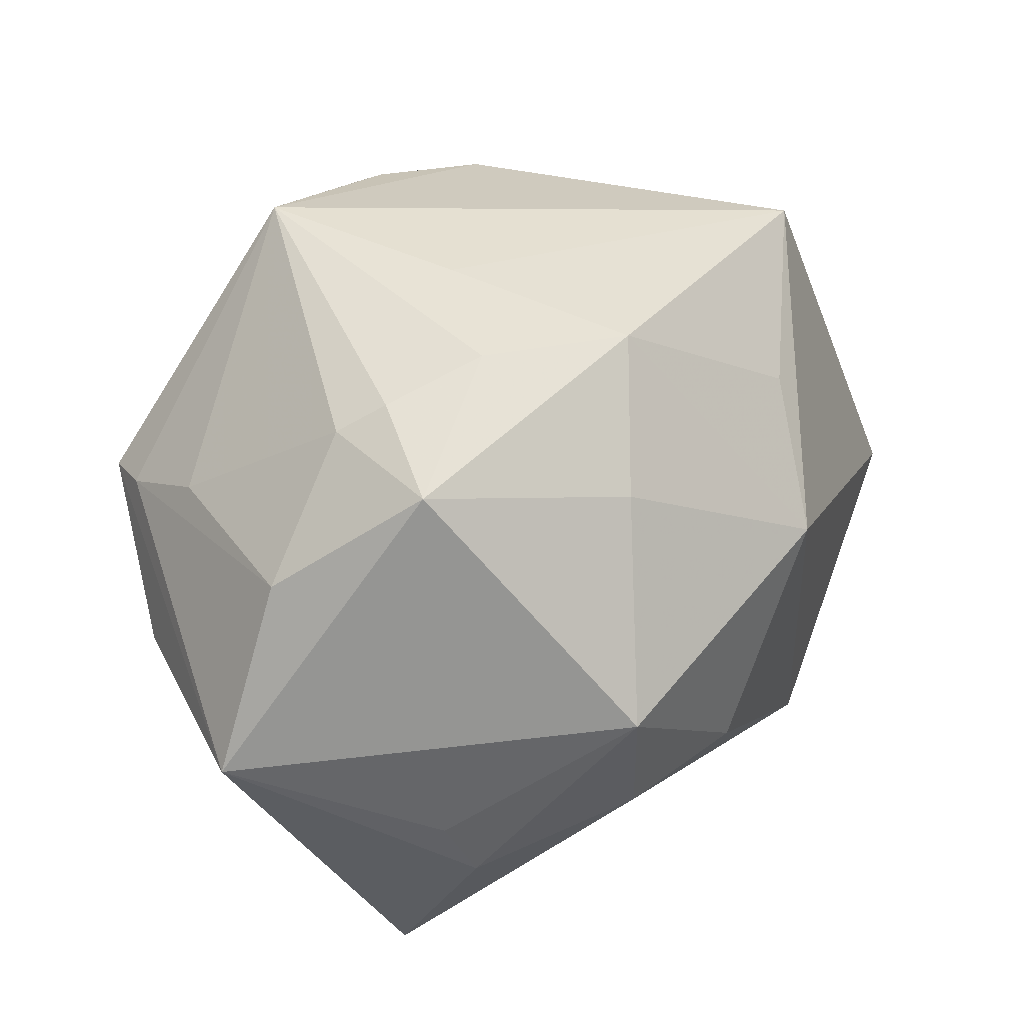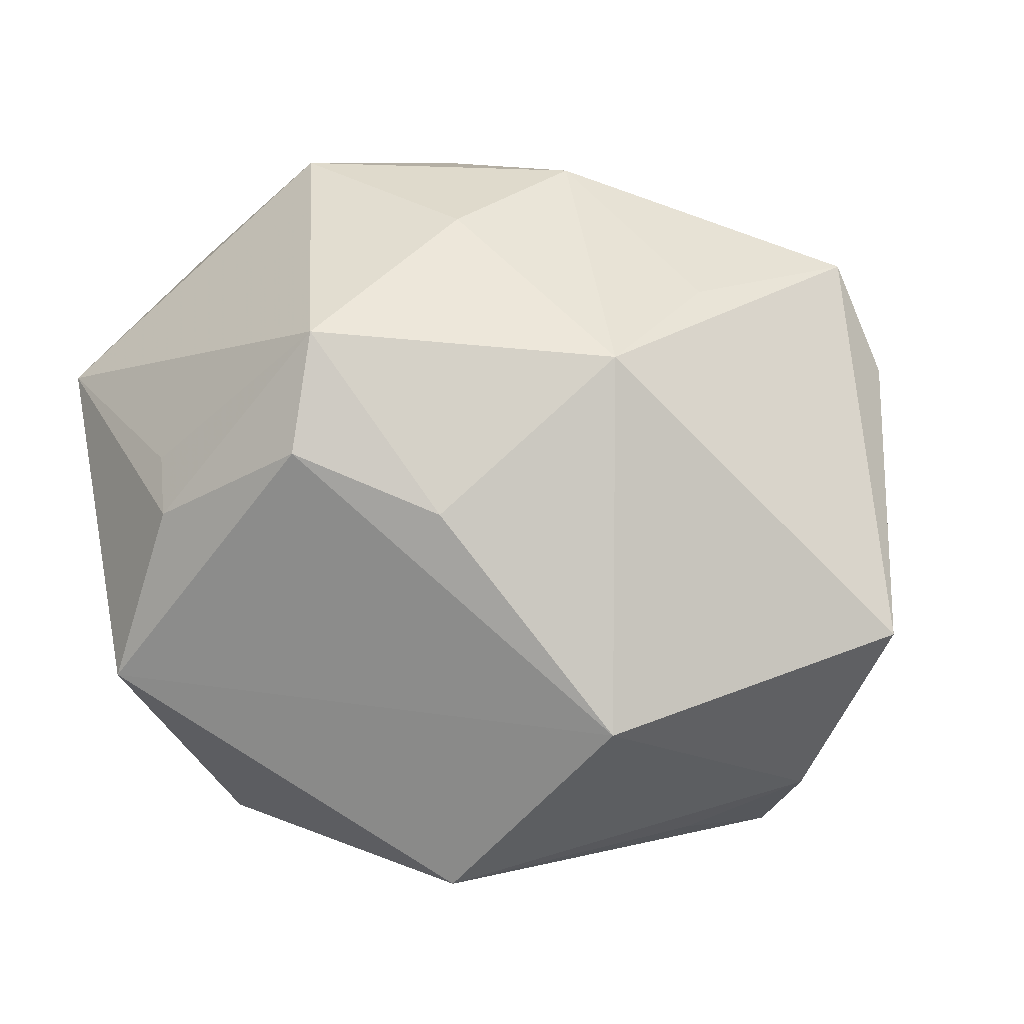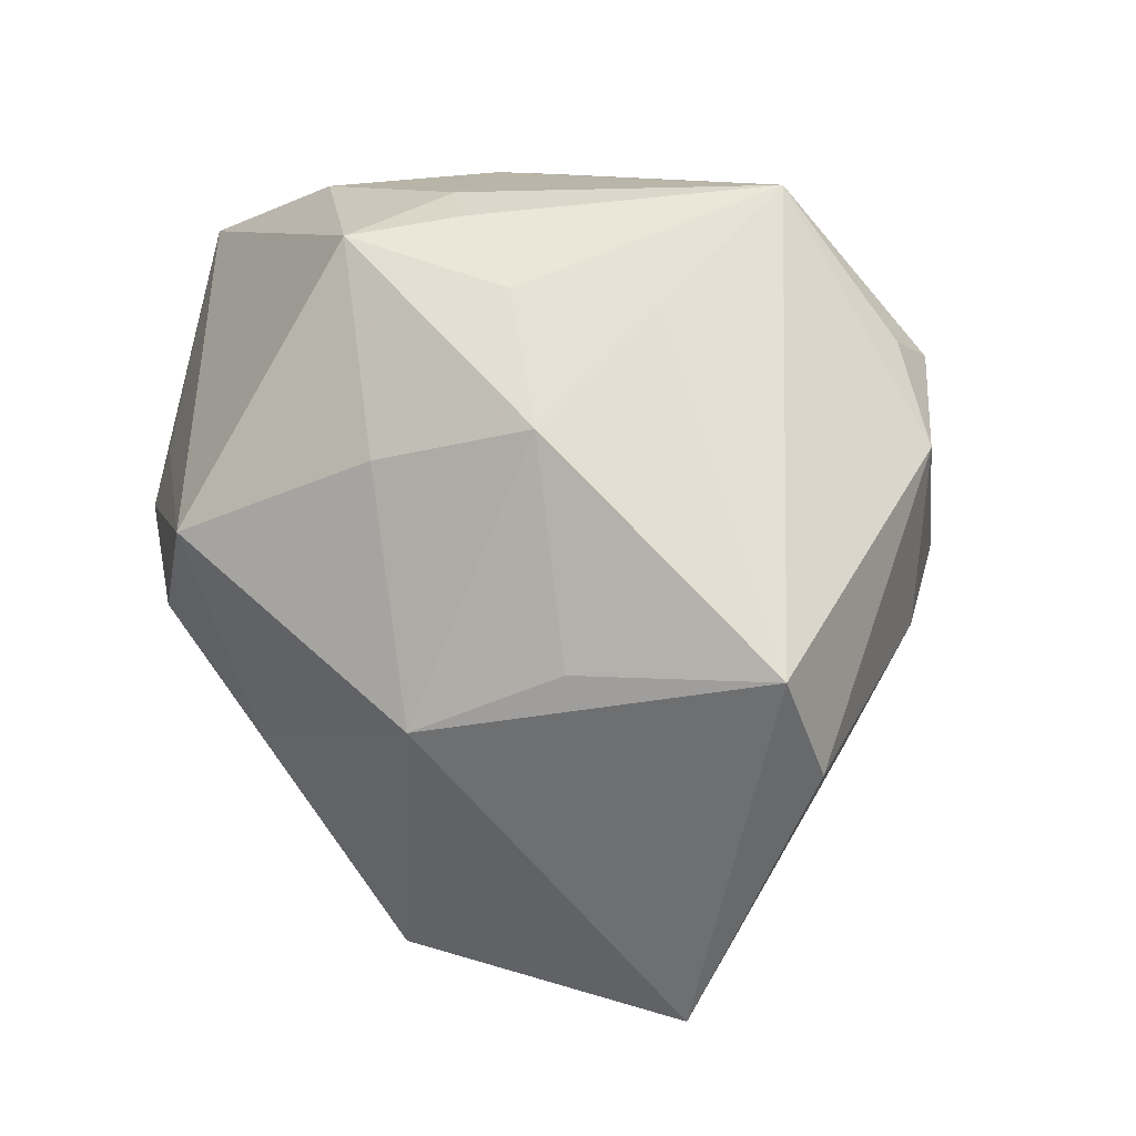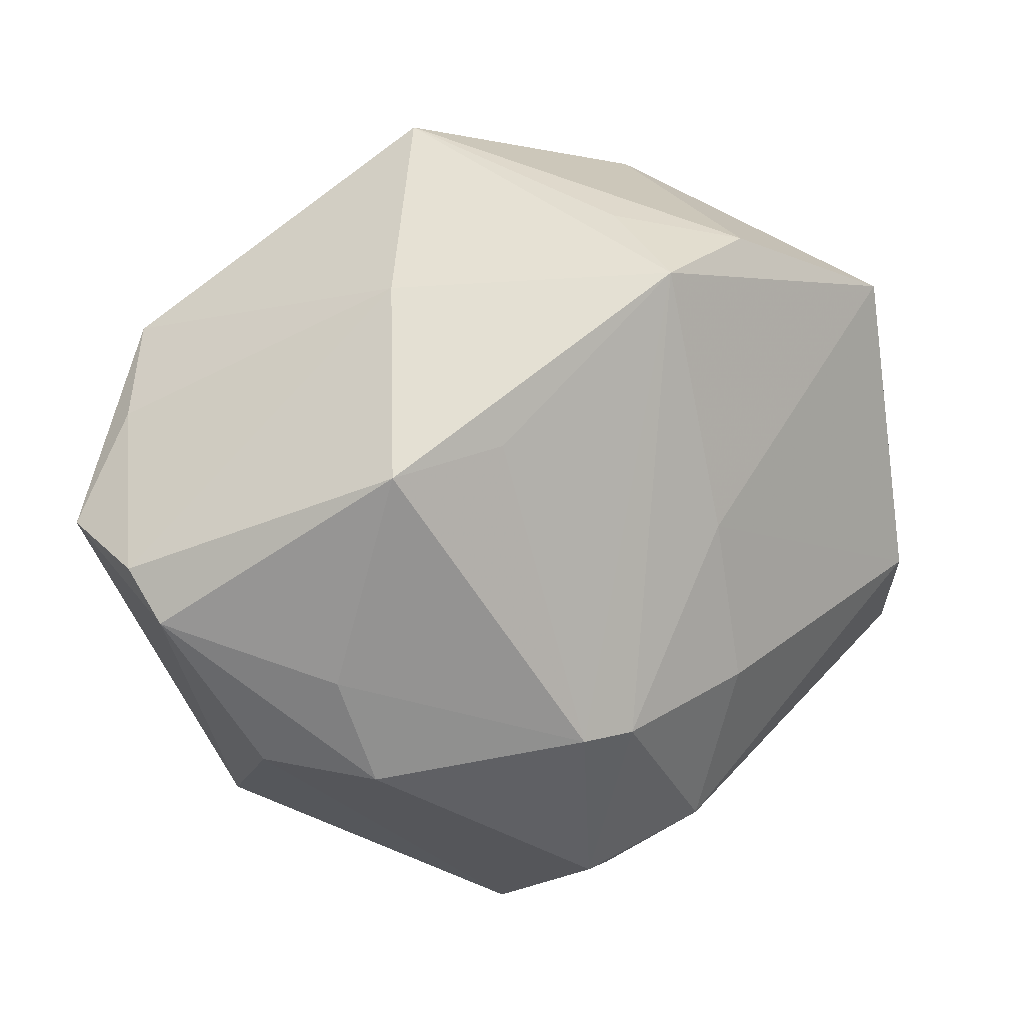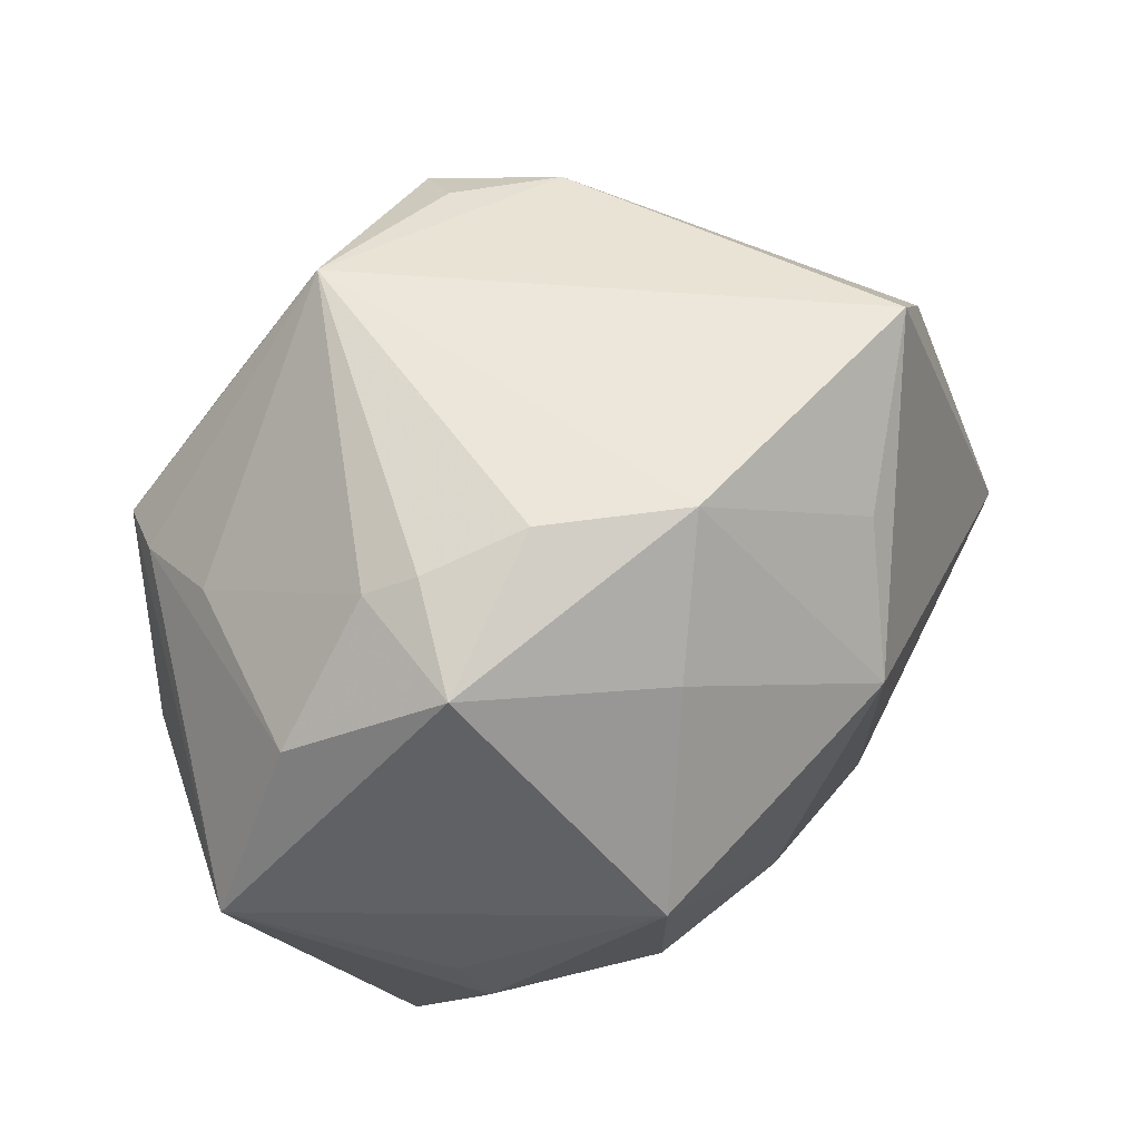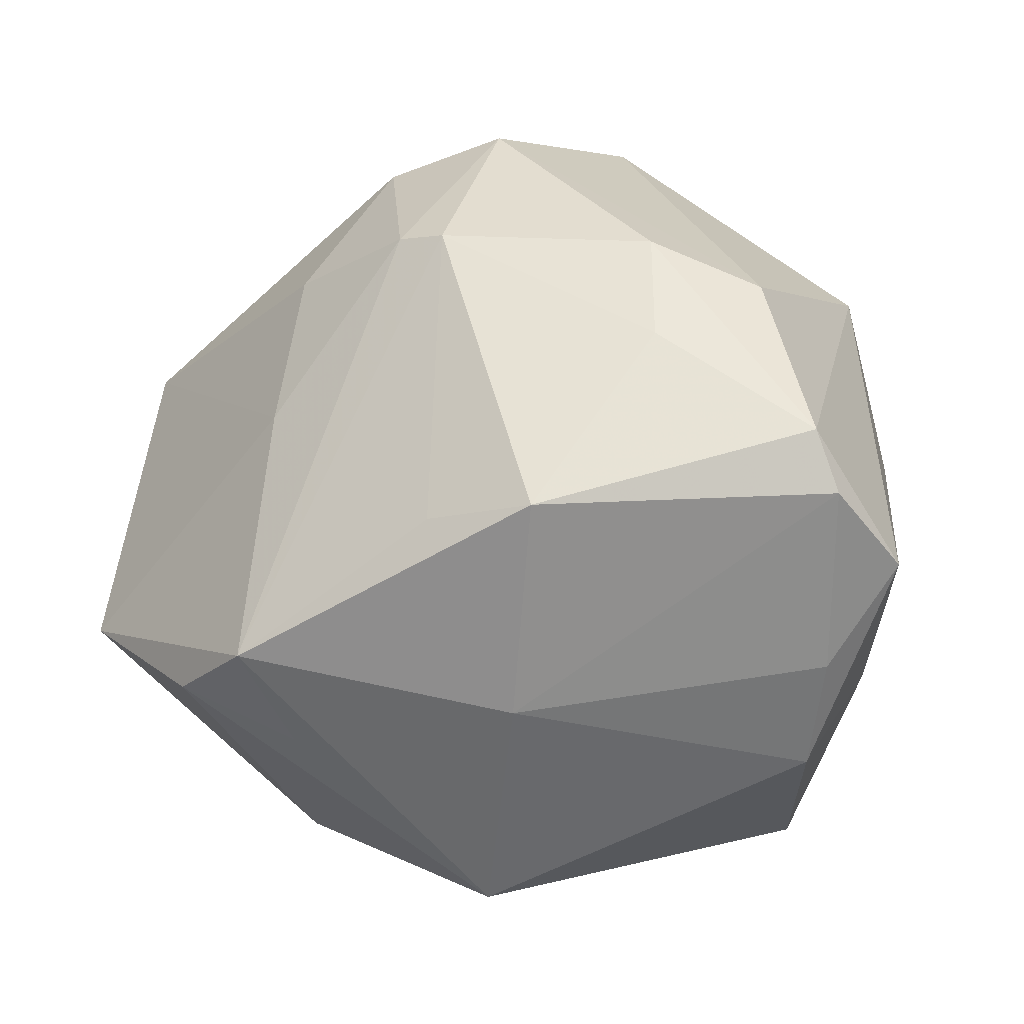
<metadata>
{"format":"obj","ext":"obj","renderer":"f3d","projection":"perspective","resolution":1024,"background":"white","views":[{"elev":59.1,"azim":-31.7,"up":"+Y"},{"elev":1.1,"azim":19.3,"up":"+Y"},{"elev":54.7,"azim":63.6,"up":"+Y"},{"elev":-42.1,"azim":18.2,"up":"+Z"},{"elev":76.9,"azim":-26.2,"up":"+Y"},{"elev":-54.9,"azim":177.3,"up":"+Y"}]}
</metadata>
<code>
v -0.03273 0.02519 -0.009671
v 0.002929 0.03902 -0.01114
v 0.005563 -0.04065 0.02472
v -0.02948 -0.03157 -0.02711
v 0.0321 -0.01053 -0.02016
v -0.0268 -0.02781 -0.03267
v 0.007514 0.01927 -0.04173
v -0.02615 0.00772 0.03453
v 0.02647 -0.02236 0.03102
v 0.004055 -0.04148 -0.003459
v -0.009405 -0.006297 -0.04262
v -0.0321 -0.01716 0.03403
v 0.01375 -0.002973 -0.04049
v 0.04116 -0.03002 0.003953
v 0.03427 -0.03584 -0.005448
v -0.03037 -0.03496 -0.006275
v -0.03669 -0.02468 0.003029
v 0.0483 0.01821 -0.006062
v 0.01412 -0.0327 -0.02251
v 0.0281 -0.03555 0.006465
v -0.0162 0.04309 0.01512
v -0.02172 -0.009544 -0.03925
v 0.02597 0.01872 0.0286
v 0.003332 -0.03685 -0.02776
v -0.0242 0.00145 0.03791
v -0.01899 0.04032 0.001527
v -0.02961 -0.03555 0.007036
v -0.00967 -0.01801 -0.03792
v -0.006281 0.00816 0.04249
v 0.005224 0.035 0.02224
v 0.01368 0.04177 0.008255
v -0.04261 0.008845 -0.003463
v 0.03146 0.02665 0.01386
v 0.0532 -0.0121 0.01047
v -0.0135 0.04276 0.002834
v 0.04382 0.03052 -0.003478
v 0.008132 0.02485 -0.0372
v -0.03613 0.01403 -0.0237
v -0.04519 0.01756 0.0197
v -0.001892 0.04381 0.003404
v -0.03612 0.01773 -0.01815
v 0.00942 0.001581 0.03885
v -0.03252 0.0326 0.01042
v 0.02977 0.005652 -0.02843
v -0.008615 0.03559 -0.03177
v 0.01852 -0.0002507 -0.03826
v -0.005056 0.02146 0.04034
v 0.0201 0.02174 -0.0347
v -0.0373 -0.0309 -0.01756
f 49 39 32
f 32 38 49
f 39 38 32
f 48 45 36
f 14 34 9
f 29 12 9
f 17 39 49
f 17 12 39
f 39 12 25
f 25 12 29
f 36 45 2
f 45 40 2
f 23 9 34
f 23 34 36
f 36 2 31
f 31 2 40
f 30 23 31
f 31 40 21
f 21 30 31
f 39 21 43
f 41 38 39
f 39 43 41
f 41 43 1
f 45 38 41
f 41 1 45
f 49 38 6
f 13 24 28
f 28 11 13
f 24 6 28
f 28 6 11
f 22 38 45
f 22 6 38
f 11 6 22
f 13 11 7
f 7 22 45
f 11 22 7
f 15 34 14
f 15 5 34
f 18 48 36
f 36 34 18
f 34 5 18
f 39 25 8
f 47 23 30
f 47 30 21
f 47 25 29
f 47 8 25
f 47 21 39
f 39 8 47
f 29 9 42
f 9 23 42
f 42 47 29
f 23 47 42
f 33 23 36
f 36 31 33
f 33 31 23
f 26 43 21
f 45 1 26
f 1 43 26
f 3 9 12
f 14 9 3
f 49 6 4
f 4 6 24
f 45 48 37
f 37 7 45
f 48 7 37
f 19 24 13
f 13 15 19
f 19 15 24
f 48 18 44
f 44 18 5
f 21 40 35
f 35 26 21
f 35 40 45
f 45 26 35
f 20 15 14
f 14 3 20
f 20 3 15
f 15 3 10
f 24 15 10
f 10 4 24
f 27 17 49
f 27 10 3
f 12 17 27
f 27 3 12
f 48 44 46
f 13 7 46
f 46 7 48
f 46 44 5
f 46 15 13
f 5 15 46
f 49 4 16
f 16 27 49
f 4 10 16
f 10 27 16

</code>
